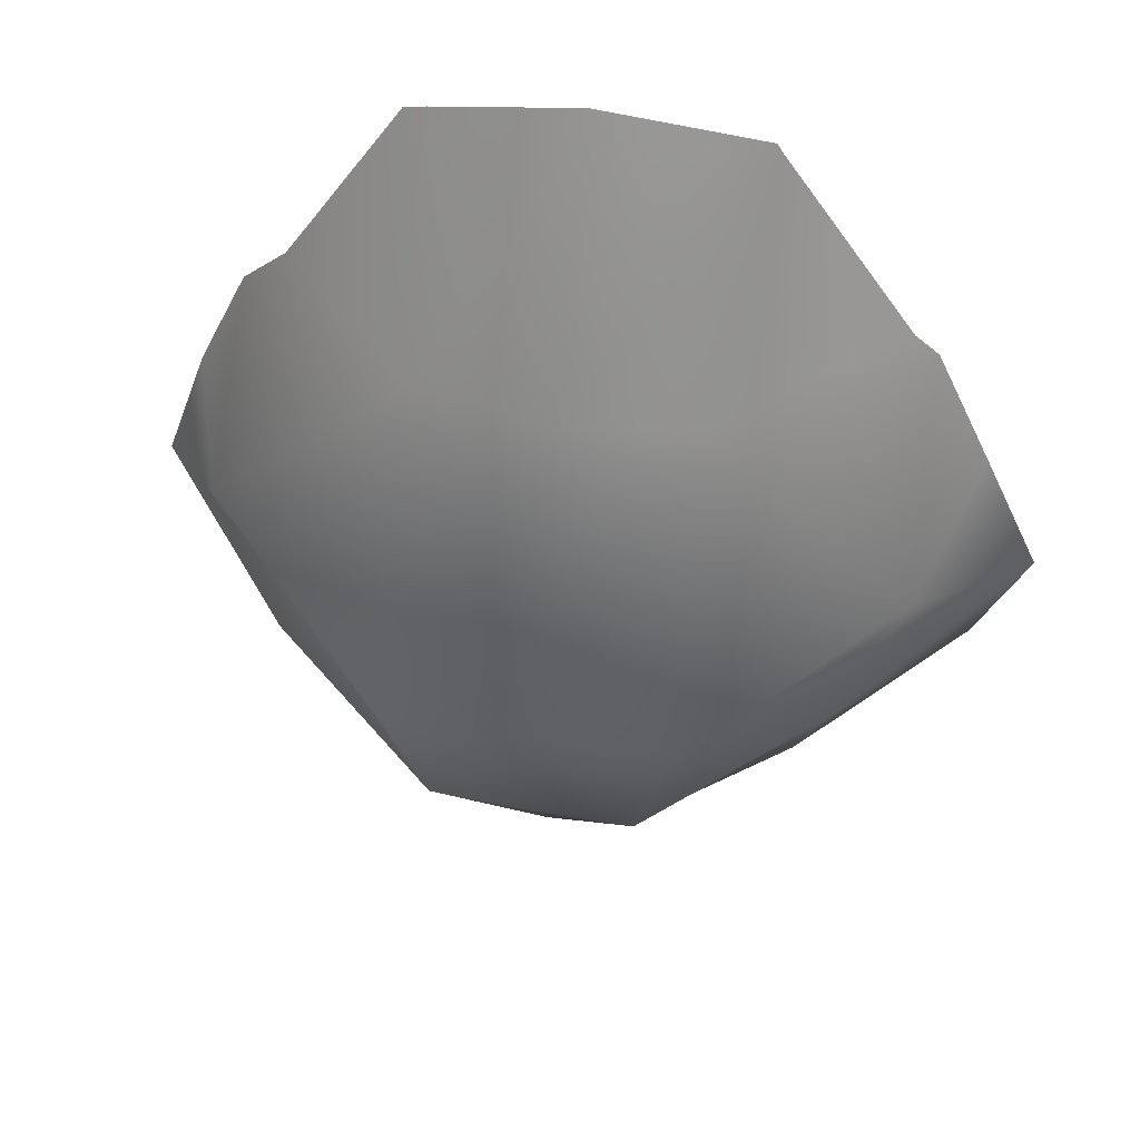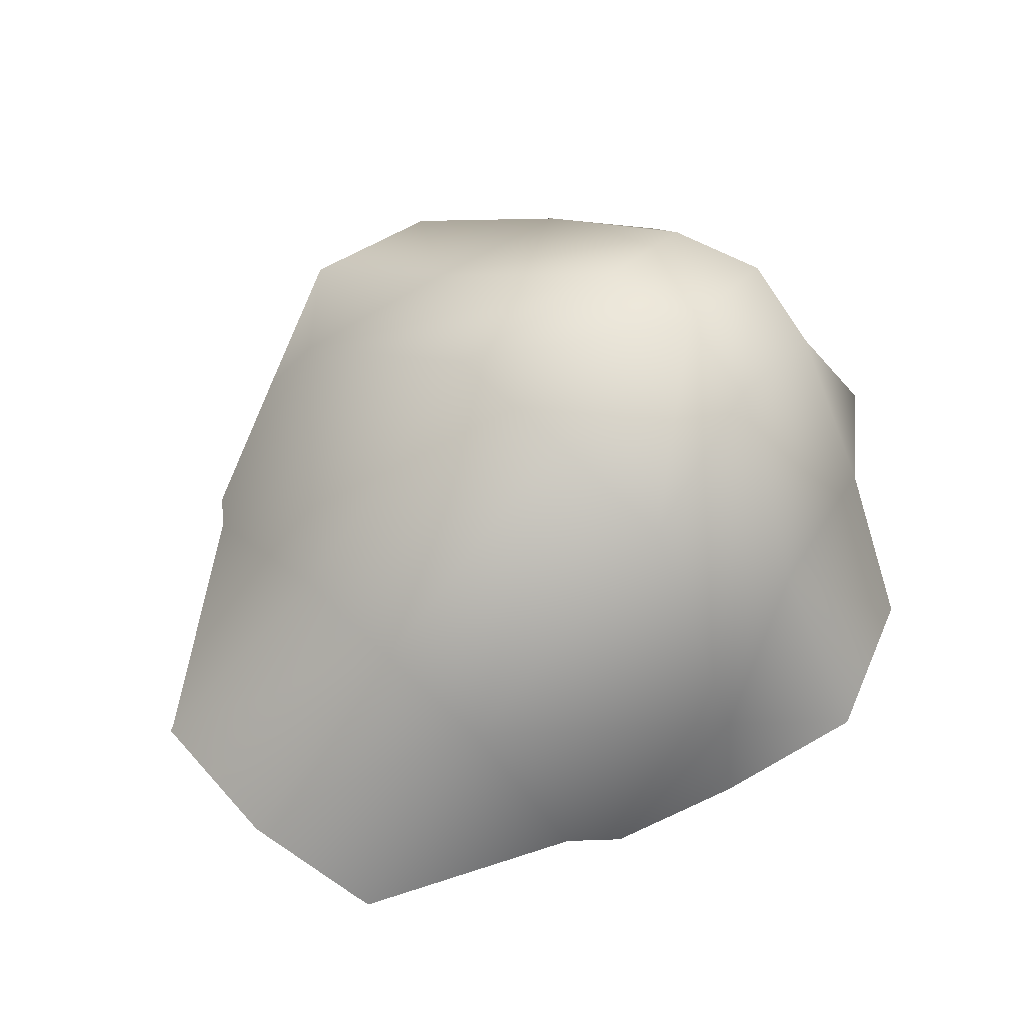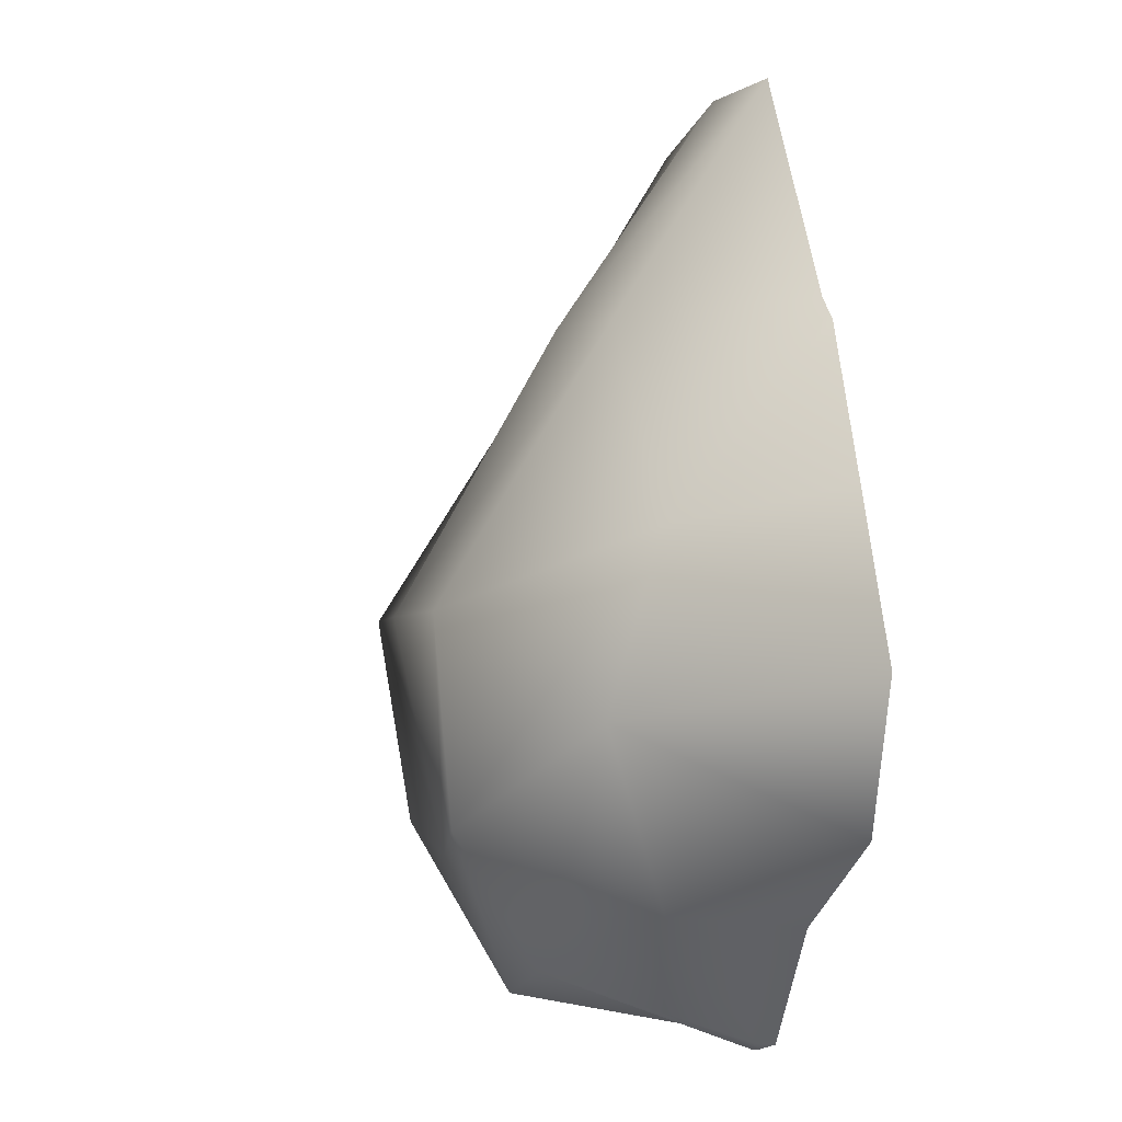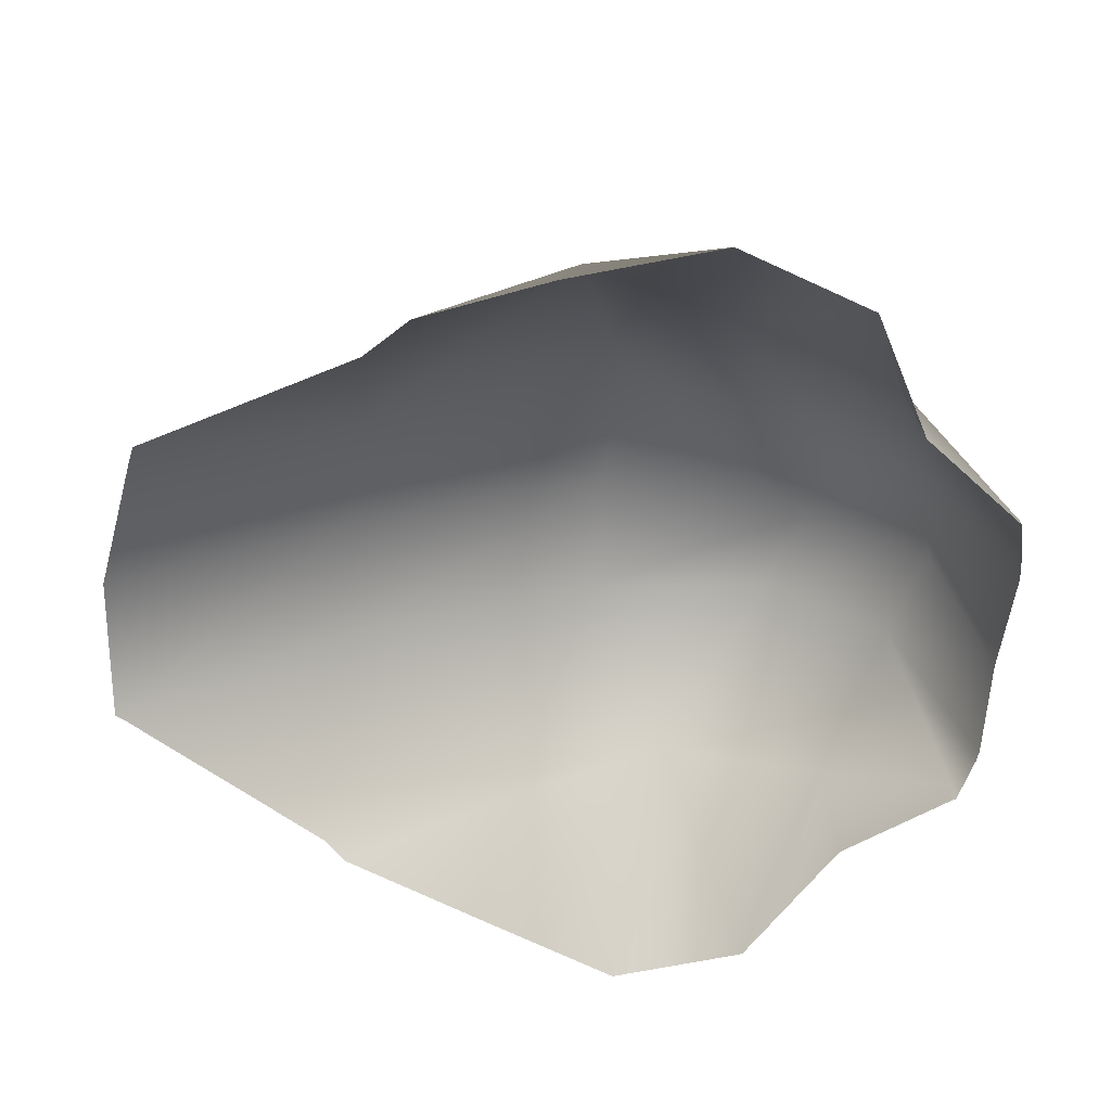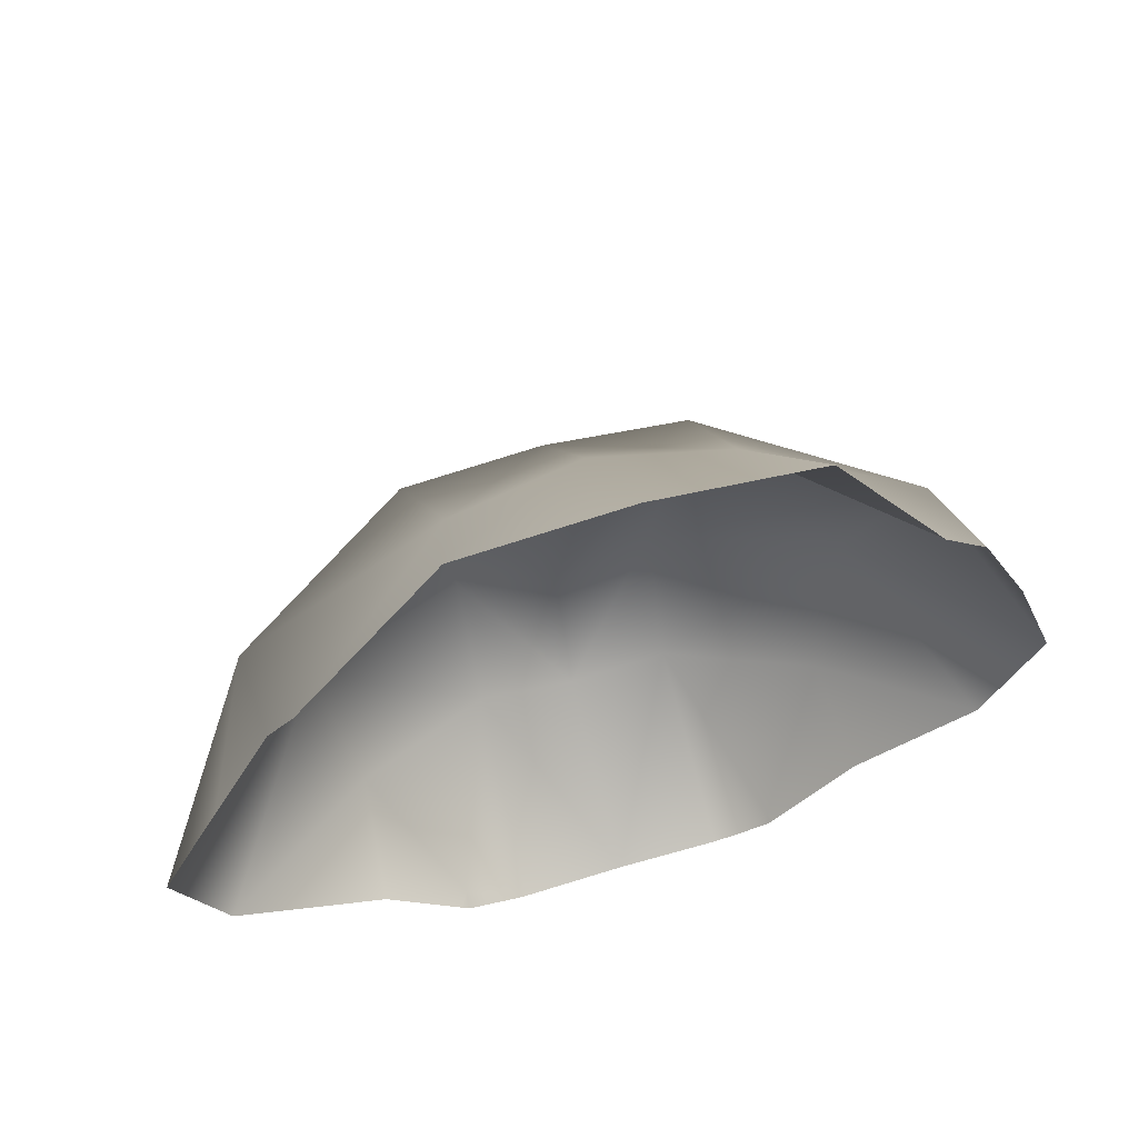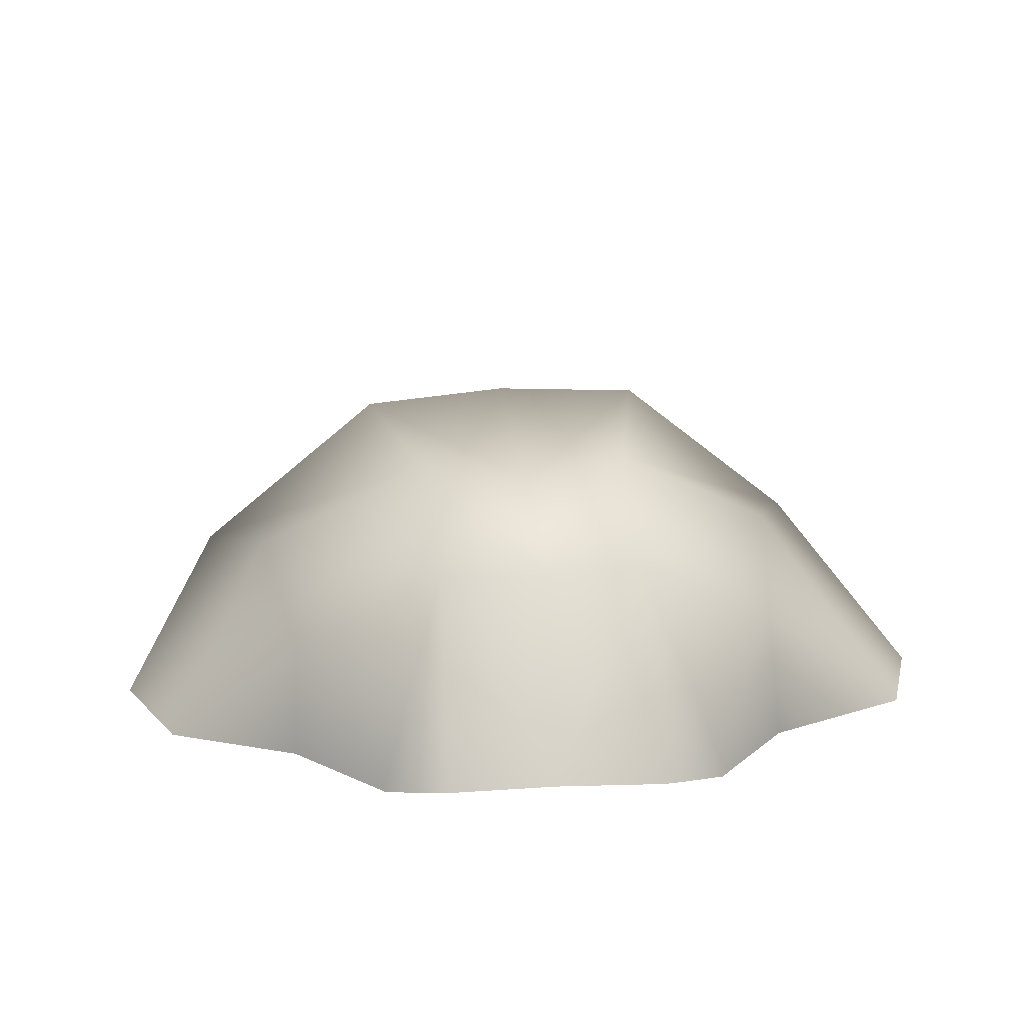
<metadata>
{"format":"obj","ext":"obj","renderer":"f3d","projection":"perspective","resolution":1024,"background":"white","views":[{"elev":56.5,"azim":9.6,"up":"+Y"},{"elev":71.6,"azim":-137.2,"up":"+Z"},{"elev":-3.3,"azim":74.9,"up":"+Y"},{"elev":-59.3,"azim":-96.3,"up":"+Z"},{"elev":65.9,"azim":163.5,"up":"+Y"},{"elev":15.1,"azim":-6.9,"up":"+Z"}]}
</metadata>
<code>
g object_1
v -11.04 33.32 3.568
v -11.76 32.15 2.521
v -14.97 32.15 2.434
v -15.75 33.32 3.44
v -12.44 32.74 4.29
v -10.19 36.53 3.837
v -12.03 35.89 5.335
v -12.44 33.99 5.077
v -10.77 34.93 4.147
v -13.44 35.89 5.393
v -12.13 38.52 3.687
v -13.4 38.57 3.876
v -11.83 40.59 2.405
v -13.43 33.73 4.921
v -13.42 32.46 4.31
v -13.36 40.65 2.456
v -14.39 32.74 4.237
v -14.43 33.99 5.023
v -14.85 35.89 5.258
v -16.61 36.53 3.662
v -16.05 34.93 4.003
v -14.66 38.52 3.619
v -9.013 35.33 2.34
v -9.473 34 2.34
v -9.65 36.85 2.34
v -10.26 38.28 2.34
v -10.49 38.5 2.34
v -10.93 33.2 2.34
v -11.66 32.24 2.34
v -11.74 32.13 2.34
v -11.79 40.59 2.34
v -11.83 40.67 2.34
v -12.22 32.03 2.34
v -12.34 32.01 2.34
v -13.36 40.81 2.34
v -13.36 32.07 2.34
v -14.38 32.03 2.34
v -14.69 32.08 2.34
v -14.69 40.59 2.34
v -14.89 40.56 2.34
v -14.98 32.14 2.34
v -15.02 32.2 2.34
v -15.79 33.22 2.34
v -16.05 38.5 2.34
v -16.48 38.08 2.34
v -17 33.89 2.34
v -17.01 36.81 2.34
v -17.5 35.28 2.34
f 28 2 29
f 42 3 43
f 2 34 33
f 25 6 23
f 11 26 27
f 13 27 31
f 13 31 32
f 23 9 24
f 36 34 5
f 2 33 30
f 30 29 2
f 35 16 32
f 24 1 28
f 25 26 6
f 3 38 37
f 47 48 20
f 22 44 45
f 40 44 22
f 48 46 21
f 37 36 17
f 38 3 41
f 41 3 42
f 16 35 39
f 4 46 43
f 47 20 45
f 22 39 40
f 6 7 8 9
f 10 7 11 12
f 8 14 15 5
f 14 8 7 10
f 5 1 9 8
f 12 11 13 16
f 18 19 20 21
f 22 19 10 12
f 15 14 18 17
f 19 18 14 10
f 21 4 17 18
f 2 28 1
f 43 3 4
f 5 2 1
f 34 2 5
f 9 23 6
f 6 11 7
f 26 11 6
f 11 27 13
f 24 9 1
f 15 36 5
f 16 13 32
f 17 4 3
f 37 17 3
f 48 21 20
f 20 19 22
f 45 20 22
f 21 46 4
f 15 17 36
f 12 16 22
f 39 22 16

</code>
